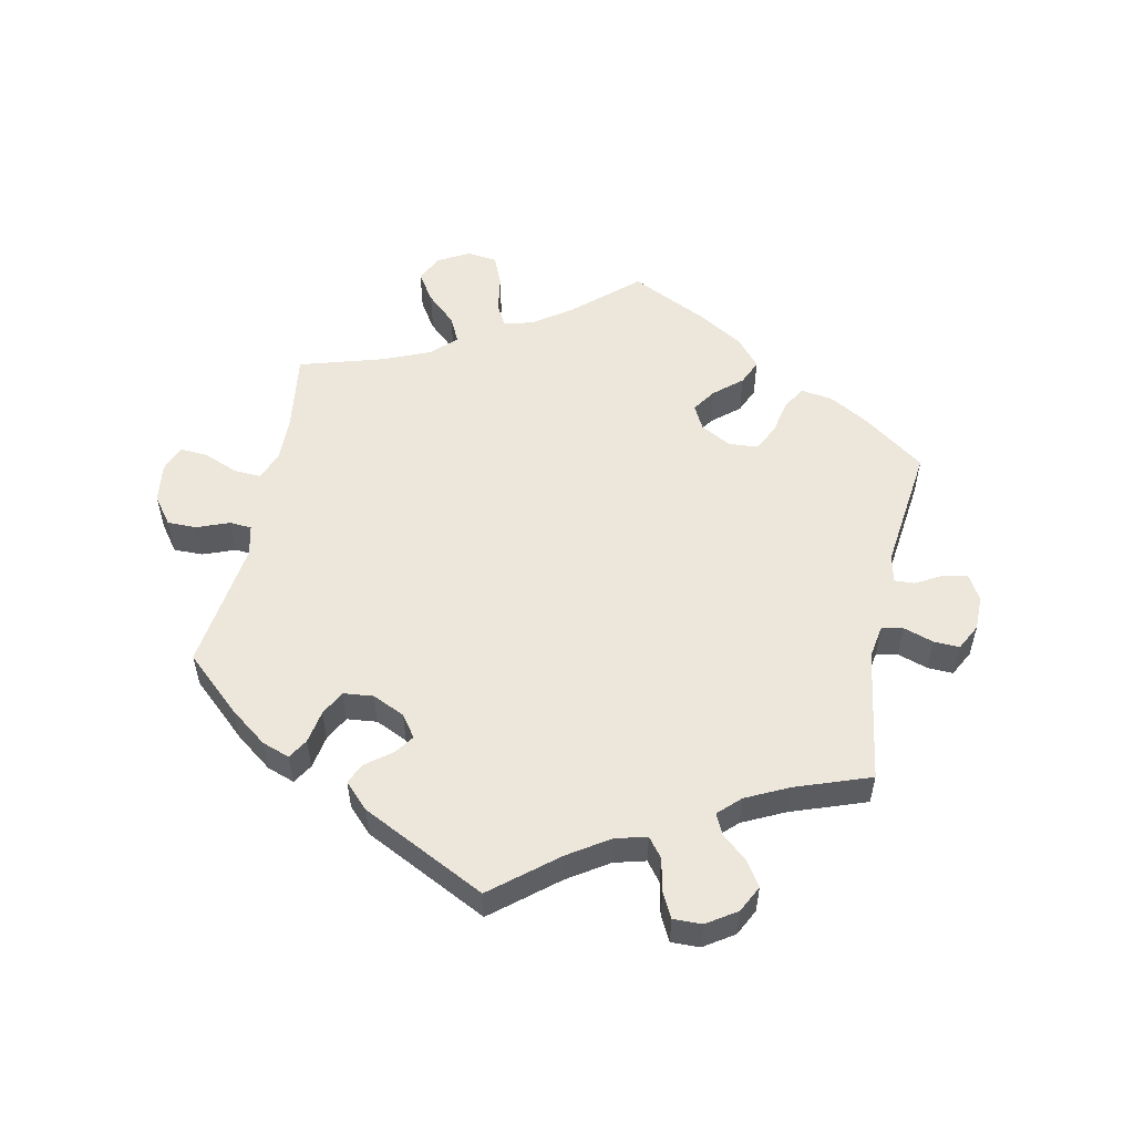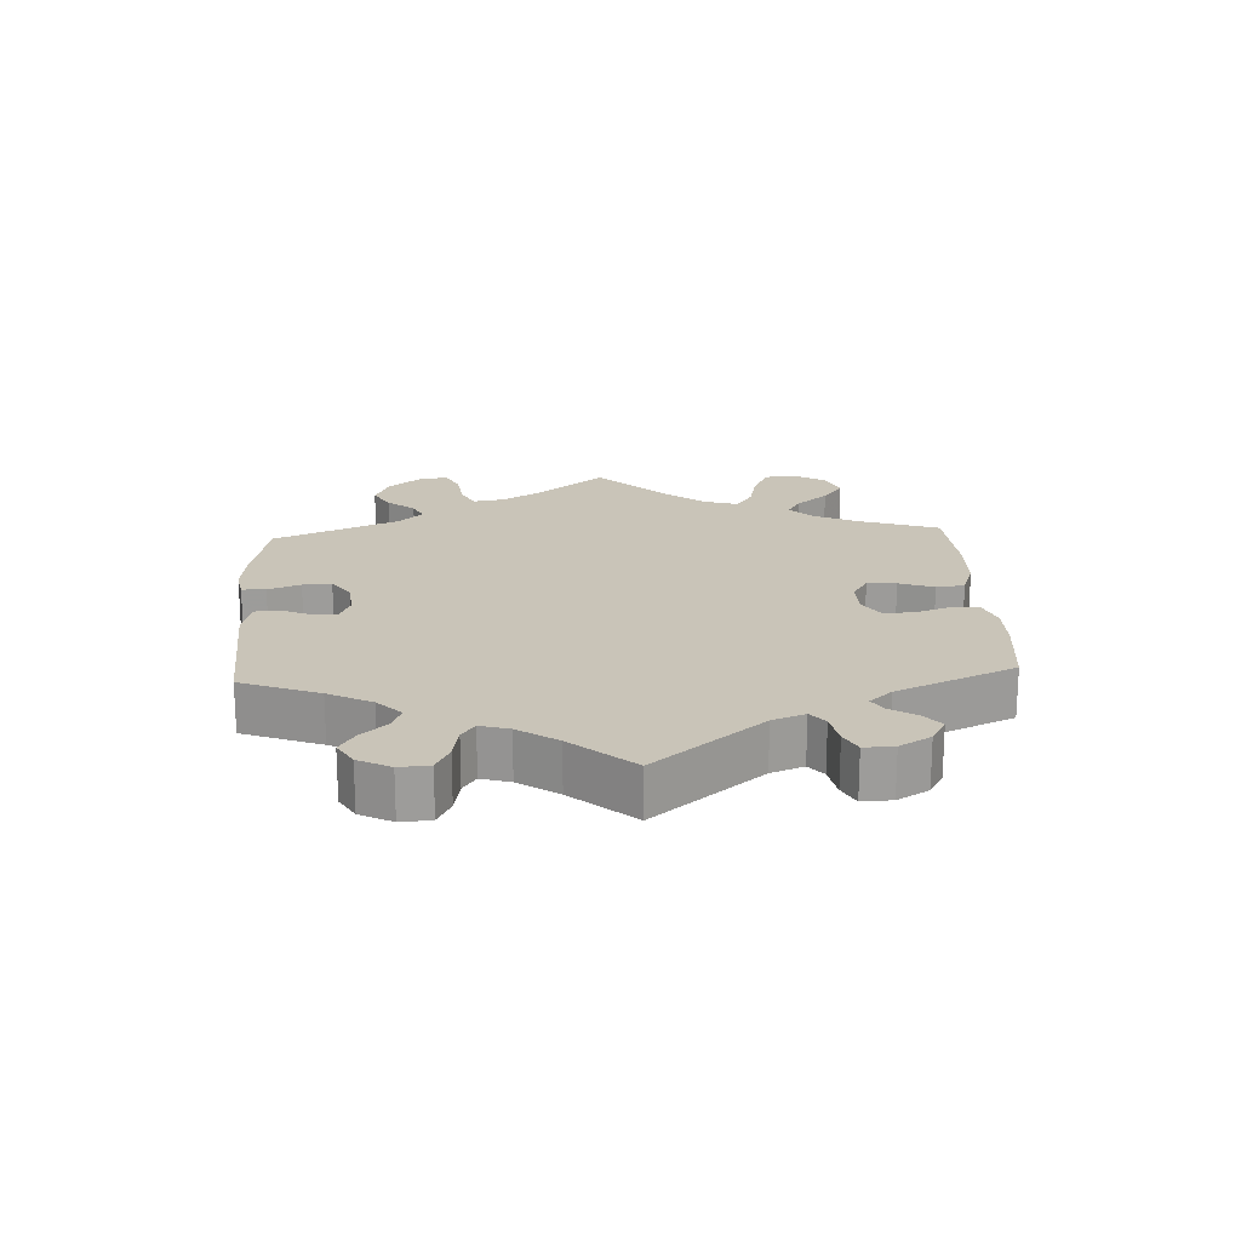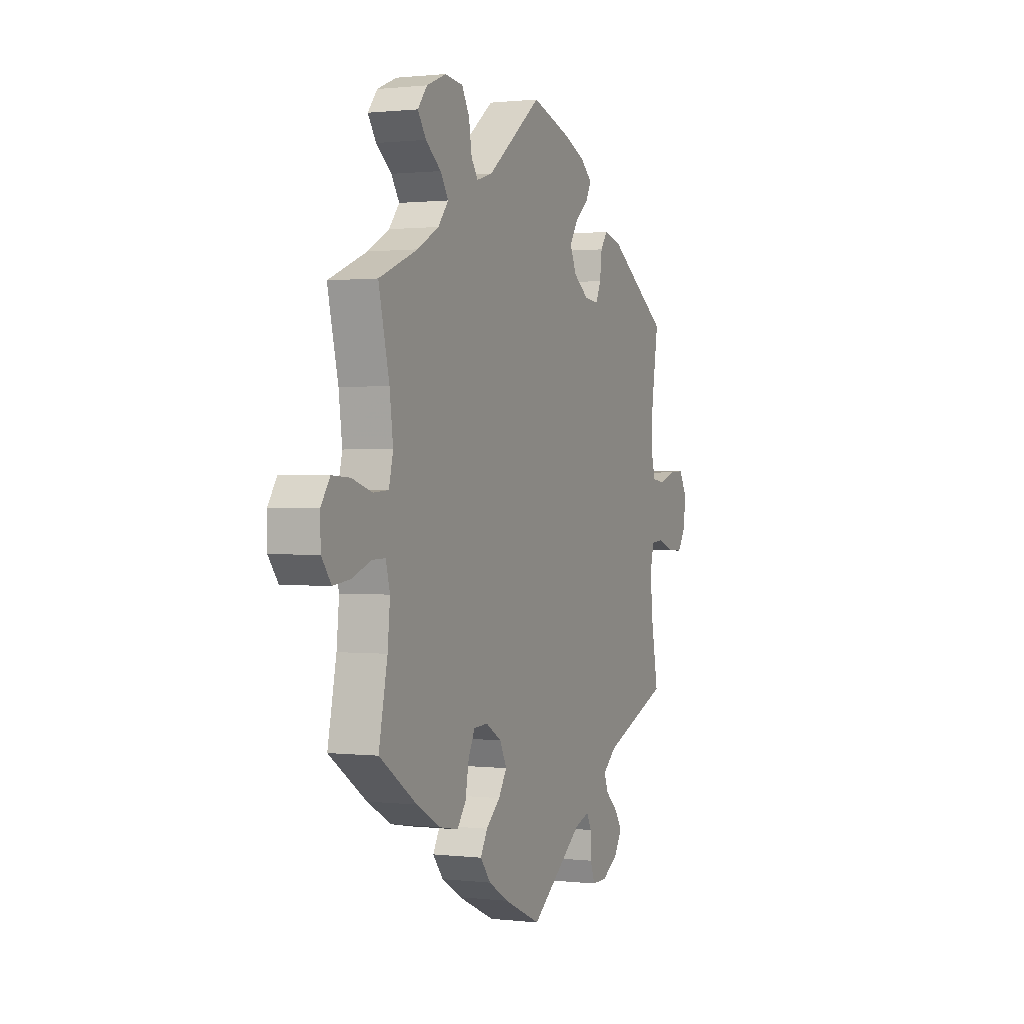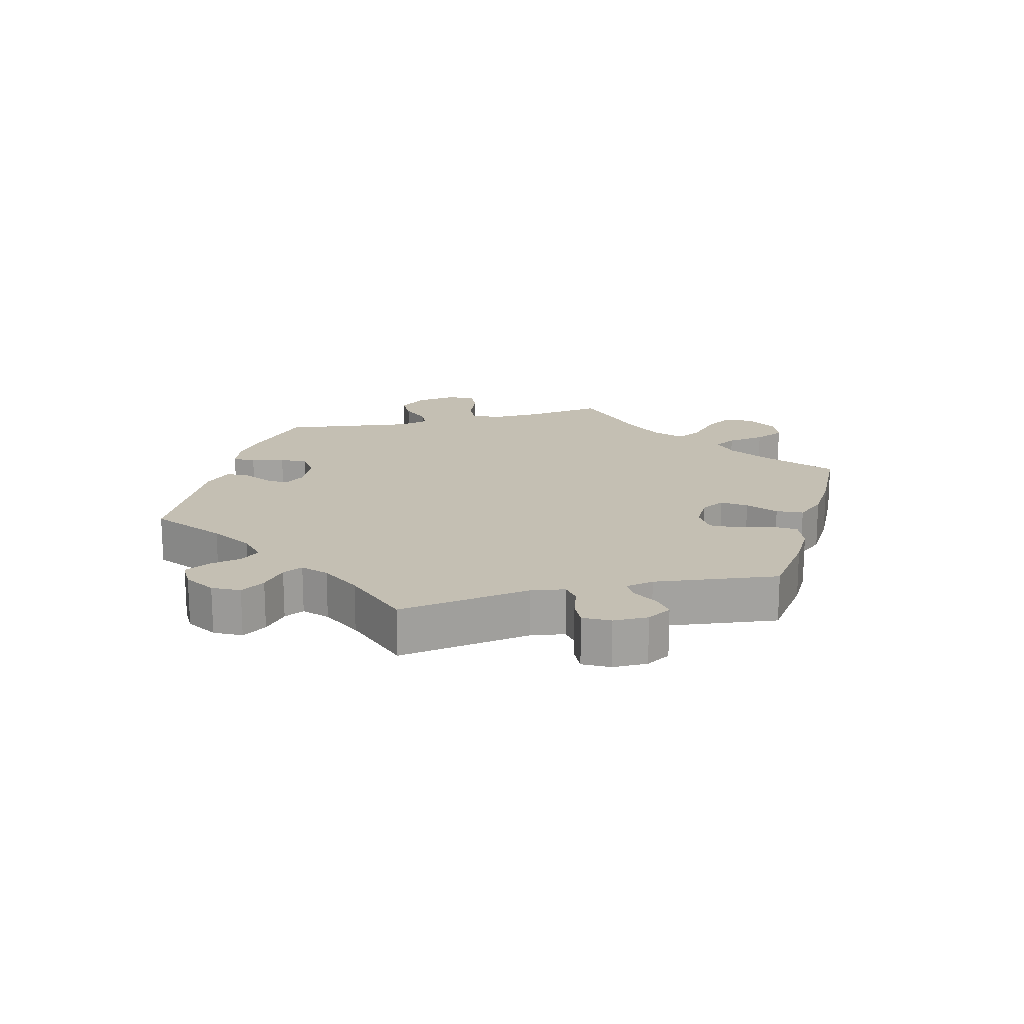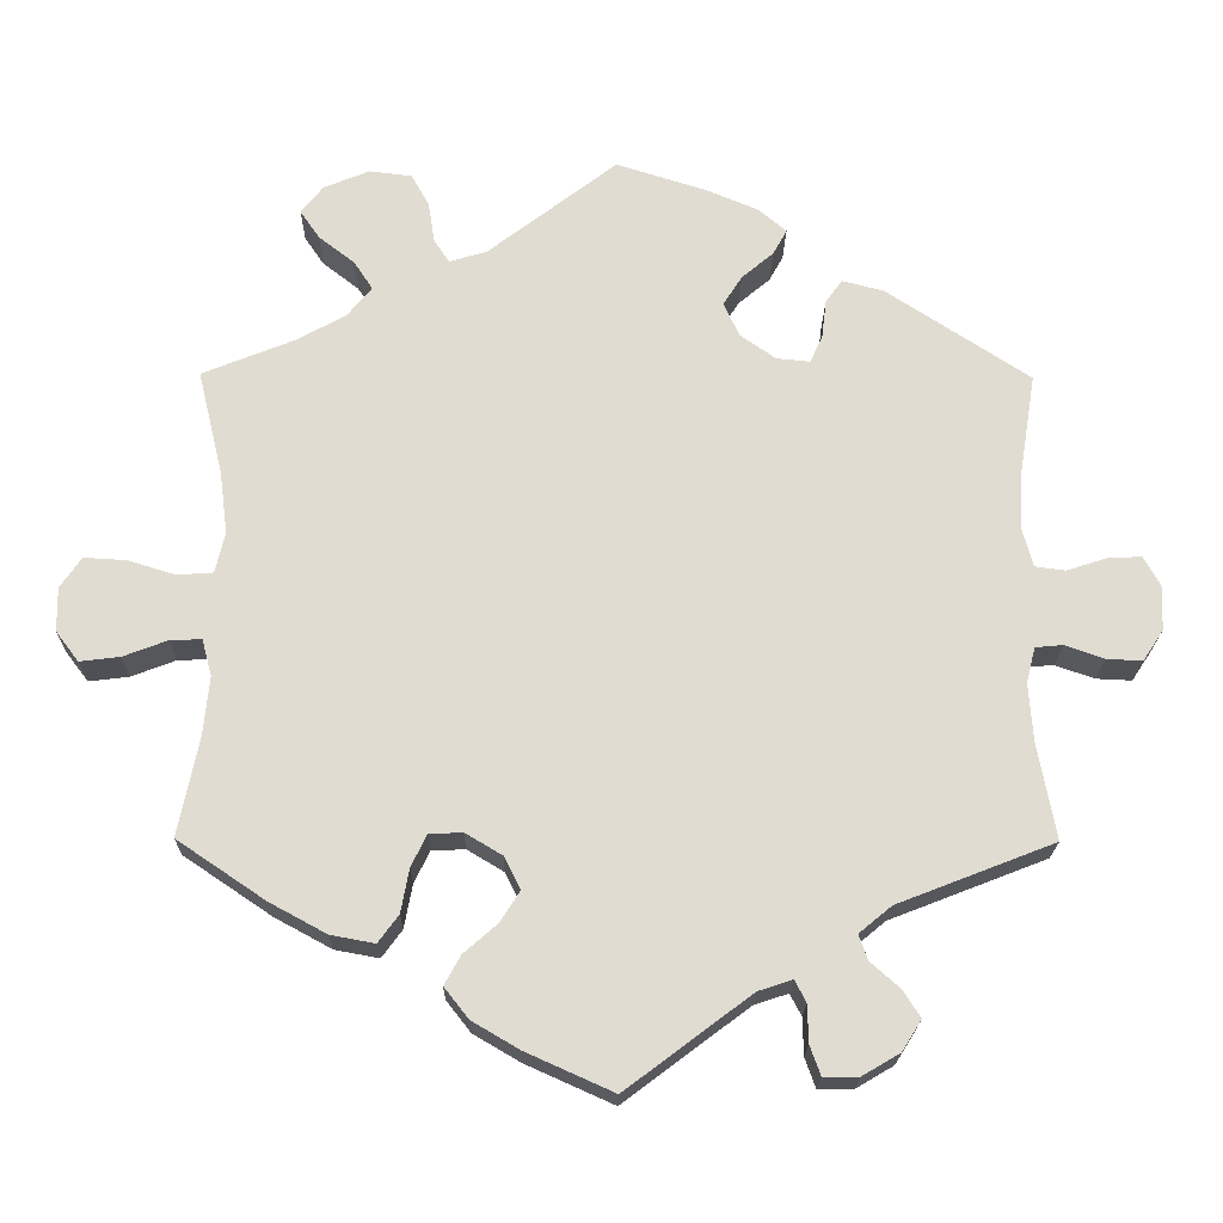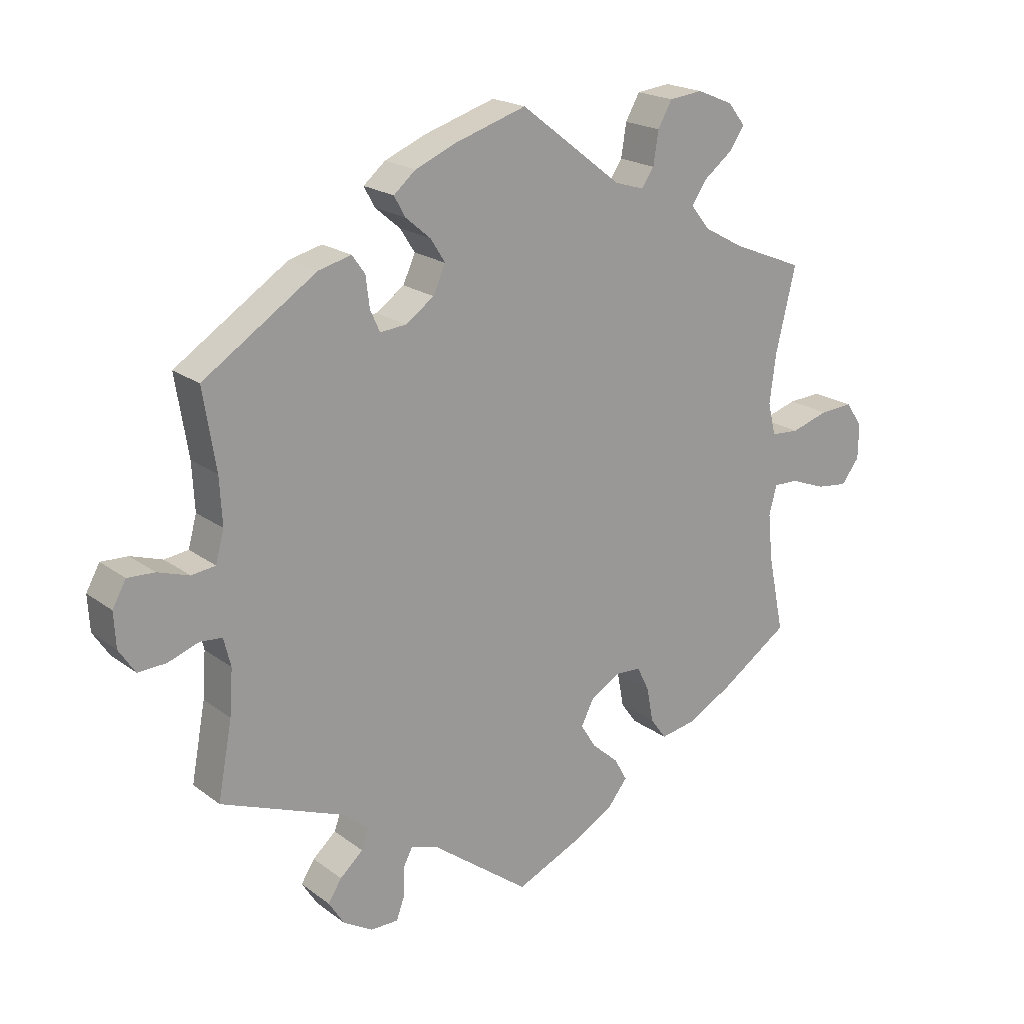
<metadata>
{"format":"obj","ext":"obj","renderer":"f3d","projection":"perspective","resolution":1024,"background":"white","views":[{"elev":54.1,"azim":71.6,"up":"+Y"},{"elev":20.2,"azim":117.0,"up":"+Y"},{"elev":0.8,"azim":-66.9,"up":"+Z"},{"elev":17.8,"azim":135.9,"up":"+Y"},{"elev":-20.5,"azim":-0.8,"up":"+Z"},{"elev":20.0,"azim":143.2,"up":"+Z"}]}
</metadata>
<code>
v 0.11 0.07 0.543
v 0.174 0.07 0.516
v 0.208 0.07 0.487
v 0.191 0.07 0.456
v 0.152 0.07 0.423
v 0.129 0.07 0.387
v 0.148 0.07 0.345
v 0.192 0.07 0.314
v 0.233 0.07 0.31
v 0.248 0.07 0.343
v 0.254 0.07 0.391
v 0.274 0.07 0.419
v 0.325 0.07 0.406
v 0.501 0.07 0.29
v 0.481 0.07 0.167
v 0.477 0.07 0.094
v 0.49 0.07 0.046
v 0.527 0.07 0.041
v 0.576 0.07 0.057
v 0.618 0.07 0.059
v 0.639 0.07 0.021
v 0.636 0.07 -0.033
v 0.611 0.07 -0.071
v 0.567 0.07 -0.069
v 0.519 0.07 -0.052
v 0.485 0.07 -0.055
v 0.474 0.07 -0.099
v 0.479 0.07 -0.17
v 0.501 0.07 -0.289
v 0.309 0.07 -0.364
v 0.269 0.07 -0.397
v 0.28 0.07 -0.428
v 0.316 0.07 -0.46
v 0.337 0.07 -0.493
v 0.313 0.07 -0.531
v 0.267 0.07 -0.558
v 0.224 0.07 -0.558
v 0.211 0.07 -0.522
v 0.21 0.07 -0.476
v 0.196 0.07 -0.449
v 0.154 0.07 -0.463
v 0.001 0.07 -0.578
v -0.106 0.07 -0.53
v -0.164 0.07 -0.496
v -0.194 0.07 -0.458
v -0.174 0.07 -0.422
v -0.133 0.07 -0.386
v -0.109 0.07 -0.348
v -0.129 0.07 -0.308
v -0.174 0.07 -0.281
v -0.215 0.07 -0.283
v -0.234 0.07 -0.322
v -0.244 0.07 -0.376
v -0.269 0.07 -0.41
v -0.323 0.07 -0.4
v -0.393 0.07 -0.362
v -0.501 0.07 -0.289
v -0.476 0.07 -0.167
v -0.469 0.07 -0.095
v -0.481 0.07 -0.05
v -0.519 0.07 -0.051
v -0.574 0.07 -0.072
v -0.623 0.07 -0.078
v -0.651 0.07 -0.041
v -0.652 0.07 0.013
v -0.626 0.07 0.051
v -0.574 0.07 0.048
v -0.516 0.07 0.03
v -0.472 0.07 0.033
v -0.46 0.07 0.083
v -0.47 0.07 0.16
v -0.501 0.07 0.289
v -0.39 0.07 0.334
v -0.328 0.07 0.368
v -0.298 0.07 0.405
v -0.321 0.07 0.44
v -0.365 0.07 0.474
v -0.389 0.07 0.509
v -0.362 0.07 0.543
v -0.306 0.07 0.566
v -0.254 0.07 0.56
v -0.232 0.07 0.521
v -0.224 0.07 0.47
v -0.205 0.07 0.442
v -0.159 0.07 0.456
v -0.001 0.07 0.578
v 0.11 0 0.543
v 0.174 0 0.516
v 0.208 0 0.487
v 0.191 0 0.456
v 0.152 0 0.423
v 0.129 0 0.387
v 0.148 0 0.345
v 0.192 0 0.314
v 0.233 0 0.31
v 0.248 0 0.343
v 0.254 0 0.391
v 0.274 0 0.419
v 0.325 0 0.406
v 0.501 0 0.29
v 0.481 0 0.167
v 0.477 0 0.094
v 0.49 0 0.046
v 0.527 0 0.041
v 0.576 0 0.057
v 0.618 0 0.059
v 0.639 0 0.021
v 0.636 0 -0.033
v 0.611 0 -0.071
v 0.567 0 -0.069
v 0.519 0 -0.052
v 0.485 0 -0.055
v 0.474 0 -0.099
v 0.479 0 -0.17
v 0.501 0 -0.289
v 0.309 0 -0.364
v 0.269 0 -0.397
v 0.28 0 -0.428
v 0.316 0 -0.46
v 0.337 0 -0.493
v 0.313 0 -0.531
v 0.267 0 -0.558
v 0.224 0 -0.558
v 0.211 0 -0.522
v 0.21 0 -0.476
v 0.196 0 -0.449
v 0.154 0 -0.463
v 0.001 0 -0.578
v -0.106 0 -0.53
v -0.164 0 -0.496
v -0.194 0 -0.458
v -0.174 0 -0.422
v -0.133 0 -0.386
v -0.109 0 -0.348
v -0.129 0 -0.308
v -0.174 0 -0.281
v -0.215 0 -0.283
v -0.234 0 -0.322
v -0.244 0 -0.376
v -0.269 0 -0.41
v -0.323 0 -0.4
v -0.393 0 -0.362
v -0.501 0 -0.289
v -0.476 0 -0.167
v -0.469 0 -0.095
v -0.481 0 -0.05
v -0.519 0 -0.051
v -0.574 0 -0.072
v -0.623 0 -0.078
v -0.651 0 -0.041
v -0.652 0 0.013
v -0.626 0 0.051
v -0.574 0 0.048
v -0.516 0 0.03
v -0.472 0 0.033
v -0.46 0 0.083
v -0.47 0 0.16
v -0.501 0 0.289
v -0.39 0 0.334
v -0.328 0 0.368
v -0.298 0 0.405
v -0.321 0 0.44
v -0.365 0 0.474
v -0.389 0 0.509
v -0.362 0 0.543
v -0.306 0 0.566
v -0.254 0 0.56
v -0.232 0 0.521
v -0.224 0 0.47
v -0.205 0 0.442
v -0.159 0 0.456
v -0.001 0 0.578
f 85 86 1 2
f 84 85 2 3
f 80 81 82 83
f 80 83 84
f 79 80 84
f 76 77 78 79
f 75 76 79 84
f 74 75 84 3
f 71 72 73
f 70 71 73 74
f 69 70 74 3
f 65 66 67 68
f 65 68 69
f 64 65 69
f 61 62 63 64
f 60 61 64 69
f 59 60 69 3
f 55 56 57 58
f 52 53 54 55
f 51 52 55 58
f 50 51 58 59
f 44 45 46 47
f 44 47 48
f 41 42 43 44
f 40 41 44 48
f 36 37 38 39
f 36 39 40
f 35 36 40
f 32 33 34 35
f 31 32 35 40
f 30 31 40 48
f 28 29 30 48
f 22 23 24 25
f 22 25 26
f 21 22 26
f 18 19 20 21
f 17 18 21 26
f 16 17 26 27
f 12 13 14 15
f 10 11 12 15
f 9 10 15 16
f 8 9 16 27
f 59 3 4 5
f 59 5 6
f 49 50 59 6
f 48 49 6 7
f 27 28 48
f 7 8 27 48
f 88 87 172 171
f 89 88 171 170
f 169 168 167 166
f 170 169 166
f 170 166 165
f 165 164 163 162
f 170 165 162 161
f 89 170 161 160
f 159 158 157
f 160 159 157 156
f 89 160 156 155
f 154 153 152 151
f 155 154 151
f 155 151 150
f 150 149 148 147
f 155 150 147 146
f 89 155 146 145
f 144 143 142 141
f 141 140 139 138
f 144 141 138 137
f 145 144 137 136
f 133 132 131 130
f 134 133 130
f 130 129 128 127
f 134 130 127 126
f 125 124 123 122
f 126 125 122
f 126 122 121
f 121 120 119 118
f 126 121 118 117
f 134 126 117 116
f 134 116 115 114
f 111 110 109 108
f 112 111 108
f 112 108 107
f 107 106 105 104
f 112 107 104 103
f 113 112 103 102
f 101 100 99 98
f 101 98 97 96
f 102 101 96 95
f 113 102 95 94
f 91 90 89 145
f 92 91 145
f 92 145 136 135
f 93 92 135 134
f 134 114 113
f 134 113 94 93
f 1 87 88 2
f 2 88 89 3
f 3 89 90 4
f 4 90 91 5
f 5 91 92 6
f 6 92 93 7
f 7 93 94 8
f 8 94 95 9
f 9 95 96 10
f 10 96 97 11
f 11 97 98 12
f 12 98 99 13
f 13 99 100 14
f 14 100 101 15
f 15 101 102 16
f 16 102 103 17
f 17 103 104 18
f 18 104 105 19
f 19 105 106 20
f 20 106 107 21
f 21 107 108 22
f 22 108 109 23
f 23 109 110 24
f 24 110 111 25
f 25 111 112 26
f 26 112 113 27
f 27 113 114 28
f 28 114 115 29
f 29 115 116 30
f 30 116 117 31
f 31 117 118 32
f 32 118 119 33
f 33 119 120 34
f 34 120 121 35
f 35 121 122 36
f 36 122 123 37
f 37 123 124 38
f 38 124 125 39
f 39 125 126 40
f 40 126 127 41
f 41 127 128 42
f 42 128 129 43
f 43 129 130 44
f 44 130 131 45
f 45 131 132 46
f 46 132 133 47
f 47 133 134 48
f 48 134 135 49
f 49 135 136 50
f 50 136 137 51
f 51 137 138 52
f 52 138 139 53
f 53 139 140 54
f 54 140 141 55
f 55 141 142 56
f 56 142 143 57
f 57 143 144 58
f 58 144 145 59
f 59 145 146 60
f 60 146 147 61
f 61 147 148 62
f 62 148 149 63
f 63 149 150 64
f 64 150 151 65
f 65 151 152 66
f 66 152 153 67
f 67 153 154 68
f 68 154 155 69
f 69 155 156 70
f 70 156 157 71
f 71 157 158 72
f 72 158 159 73
f 73 159 160 74
f 74 160 161 75
f 75 161 162 76
f 76 162 163 77
f 77 163 164 78
f 78 164 165 79
f 79 165 166 80
f 80 166 167 81
f 81 167 168 82
f 82 168 169 83
f 83 169 170 84
f 84 170 171 85
f 85 171 172 86
f 86 172 87 1

</code>
